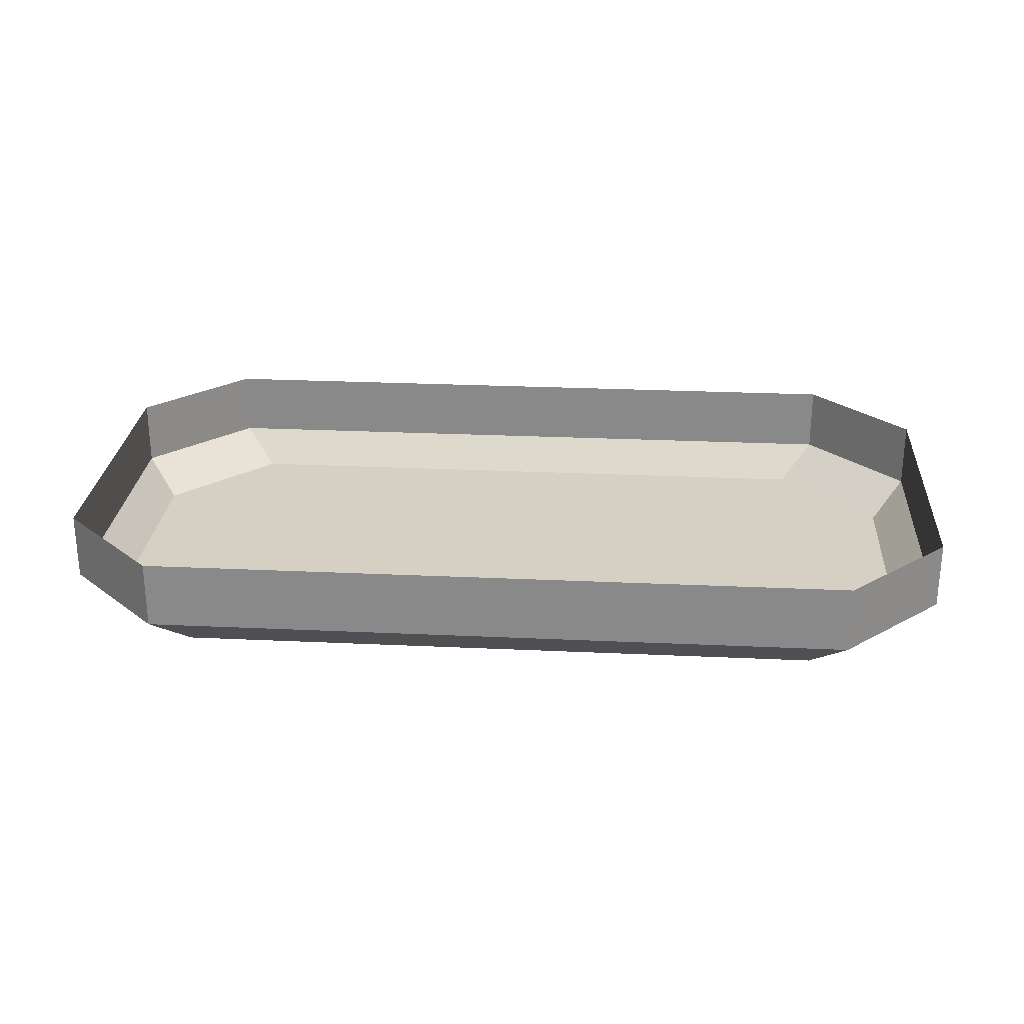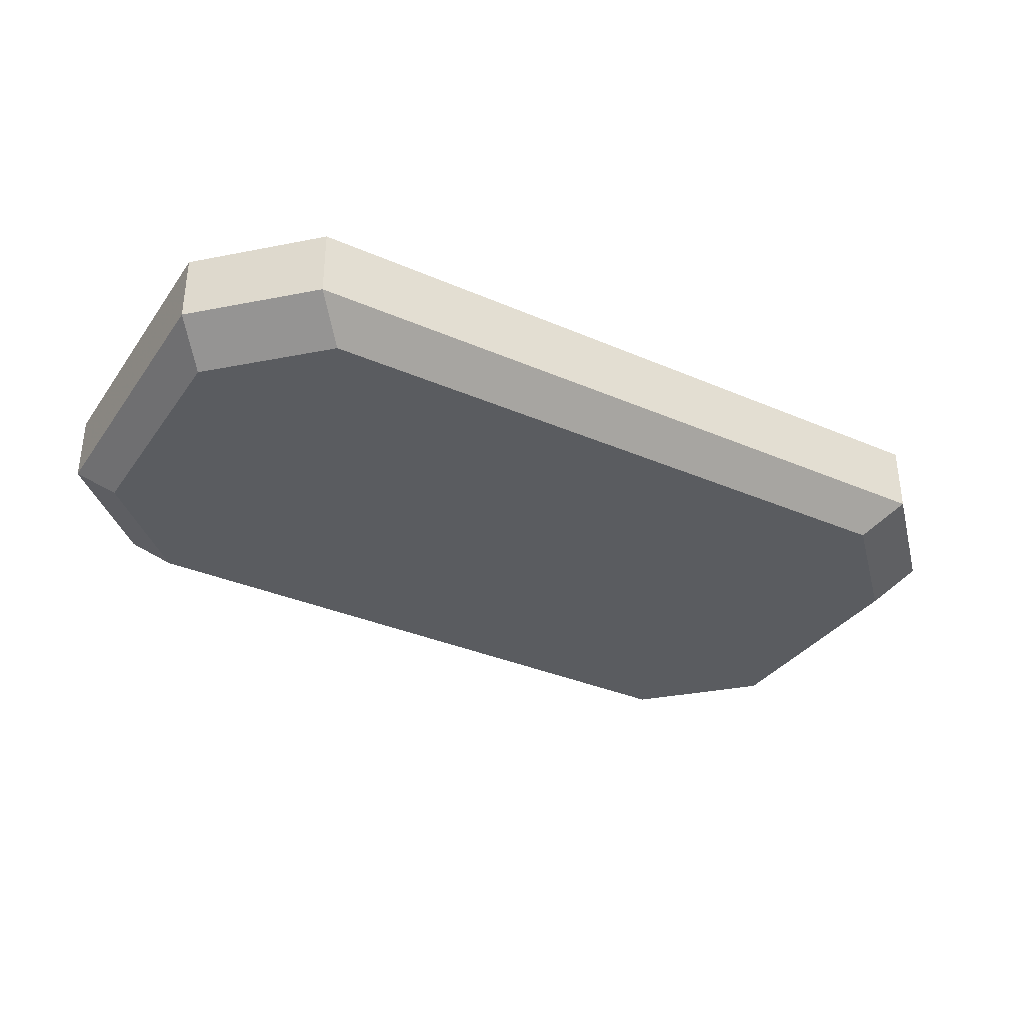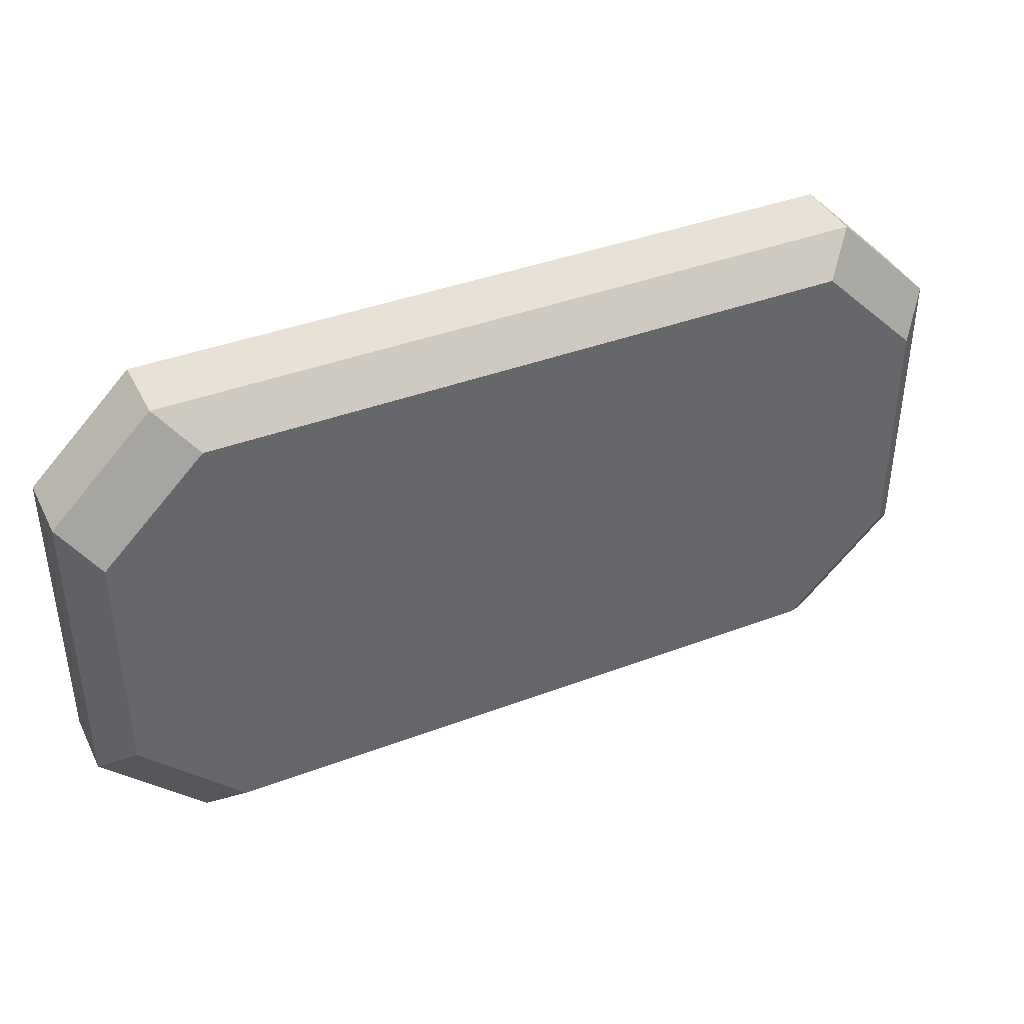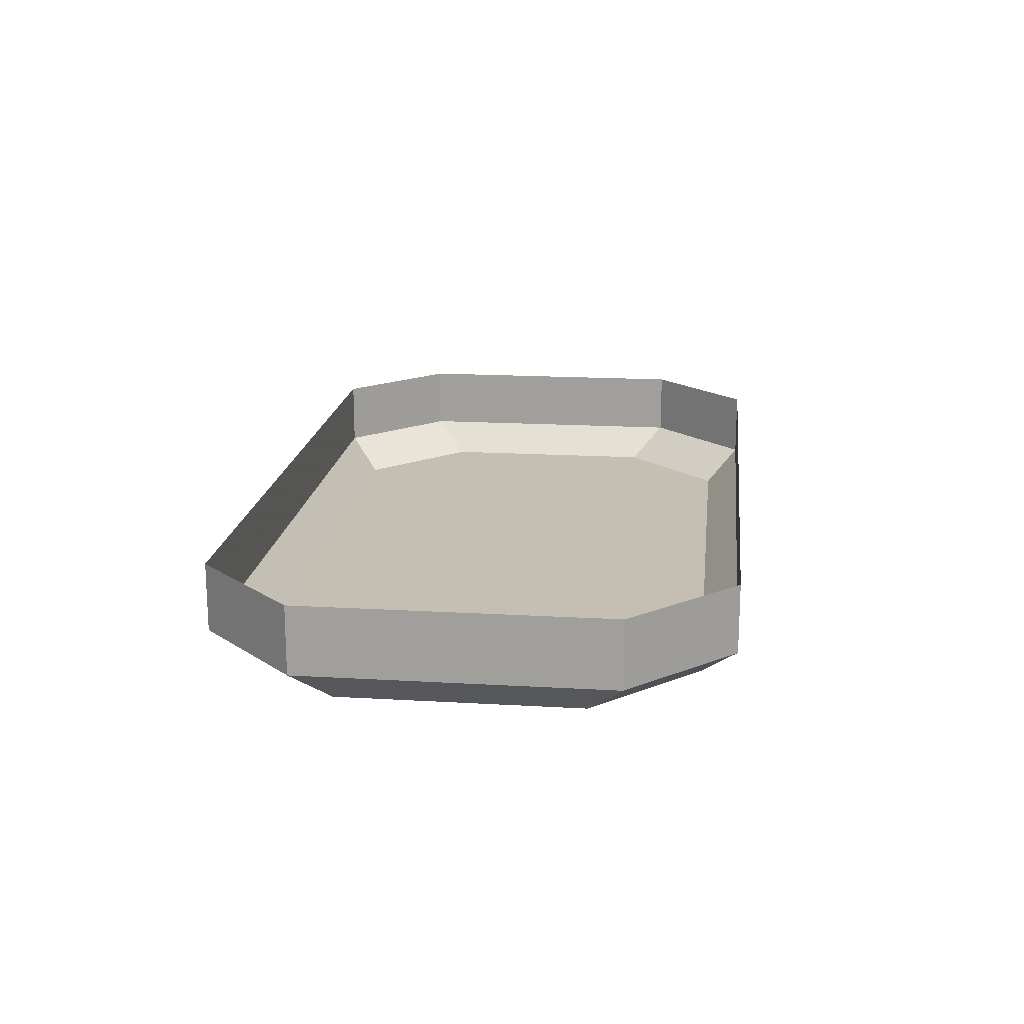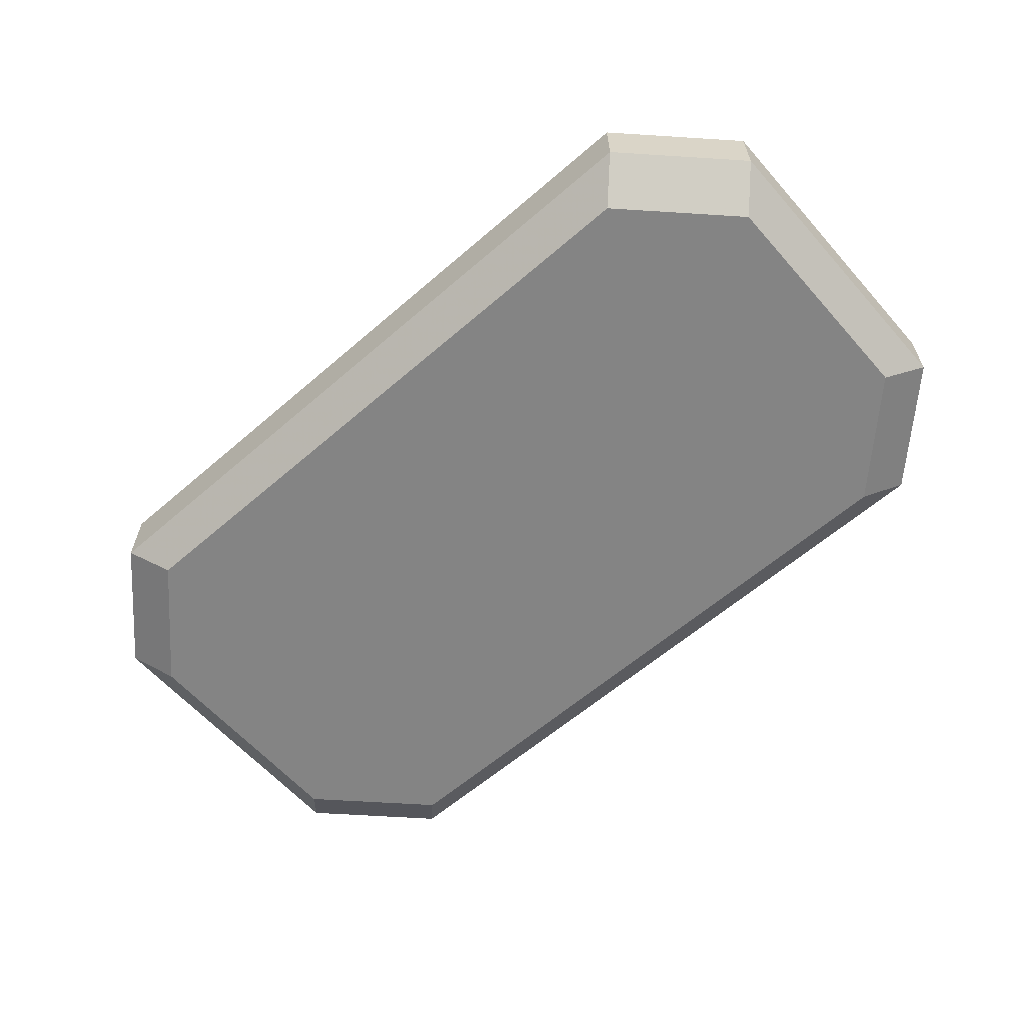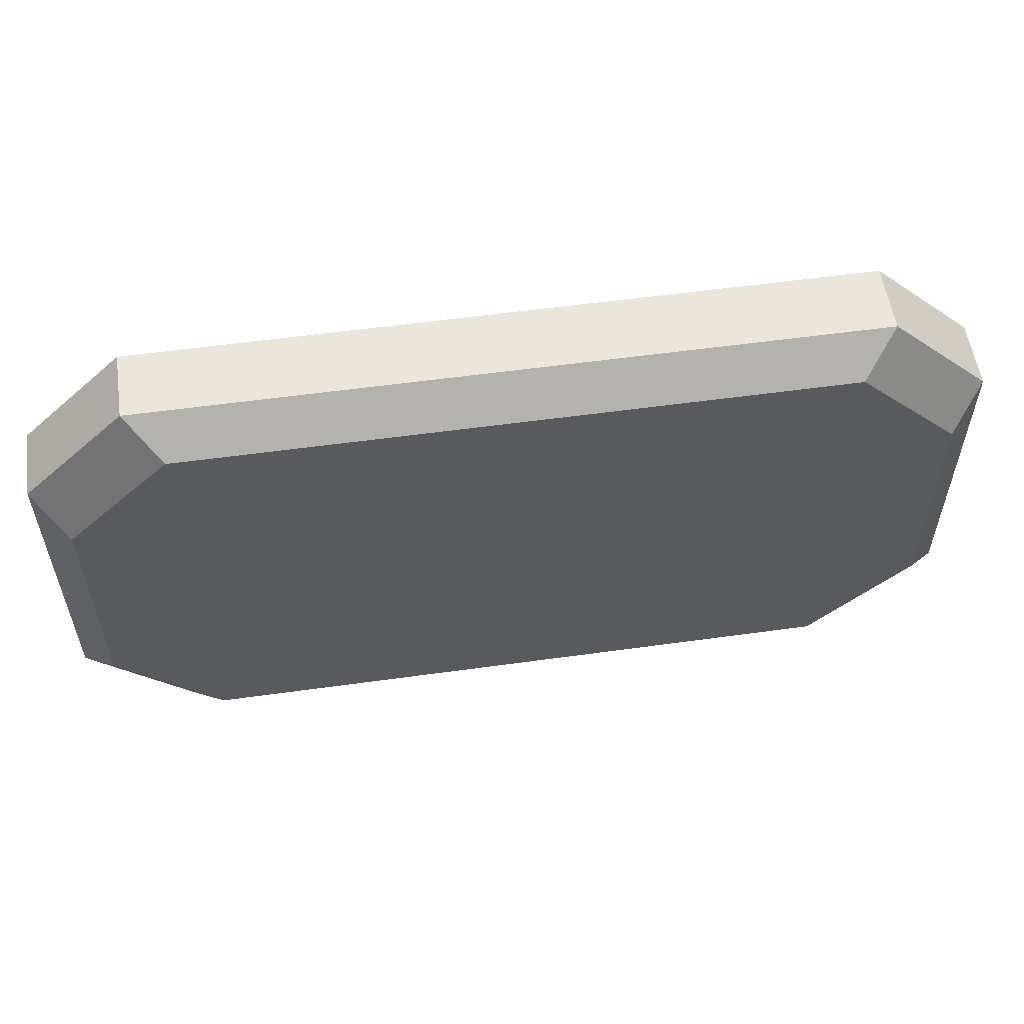
<metadata>
{"format":"obj","ext":"obj","renderer":"f3d","projection":"perspective","resolution":1024,"background":"white","views":[{"elev":26.1,"azim":-175.8,"up":"+Y"},{"elev":-34.4,"azim":149.8,"up":"+Y"},{"elev":40.1,"azim":-24.9,"up":"+Z"},{"elev":17.6,"azim":-83.4,"up":"+Y"},{"elev":-61.3,"azim":-138.7,"up":"+Y"},{"elev":56.0,"azim":-8.3,"up":"+Z"}]}
</metadata>
<code>
v 0.525 0.05 -0.375
v -0.525 0.05 -0.375
v -0.525 0.15 -0.375
v 0.525 0.15 -0.375
v 0.675 0.15 -0.225
v 0.675 0.05 -0.225
v 0.525 0.05 -0.375
v 0.525 0.15 -0.375
v 0.675 0.15 0.225
v 0.675 0.05 0.225
v 0.675 0.05 -0.225
v 0.675 0.15 -0.225
v 0.675 0.15 0.225
v 0.675 0.05 0.225
v 0.525 0.05 0.375
v 0.525 0.15 0.375
v -0.525 0.15 0.375
v -0.525 0.05 0.375
v 0.525 0.05 0.375
v 0.525 0.15 0.375
v -0.675 0.15 0.225
v -0.675 0.05 0.225
v -0.525 0.05 0.375
v -0.525 0.15 0.375
v -0.675 0.15 -0.225
v -0.675 0.05 -0.225
v -0.675 0.05 0.225
v -0.675 0.15 0.225
v -0.525 0.15 -0.375
v -0.525 0.05 -0.375
v -0.675 0.05 -0.225
v -0.675 0.15 -0.225
v 0.475 0 -0.325
v -0.475 0 -0.325
v -0.525 0.05 -0.375
v 0.525 0.05 -0.375
v 0.625 0 -0.175
v 0.675 0.05 -0.225
v 0.525 0.05 -0.375
v 0.475 0 -0.325
v 0.675 0.05 -0.225
v 0.675 0.05 0.225
v 0.625 0 0.175
v 0.625 0 -0.175
v 0.625 0 0.175
v 0.675 0.05 0.225
v 0.525 0.05 0.375
v 0.475 0 0.325
v -0.475 0 0.325
v 0.475 0 0.325
v 0.525 0.05 0.375
v -0.525 0.05 0.375
v -0.625 0 0.175
v -0.675 0.05 0.225
v -0.525 0.05 0.375
v -0.475 0 0.325
v -0.675 0.05 0.225
v -0.675 0.05 -0.225
v -0.625 0 -0.175
v -0.625 0 0.175
v -0.625 0 -0.175
v -0.675 0.05 -0.225
v -0.525 0.05 -0.375
v -0.475 0 -0.325
v 0.475 0 -0.325
v 0.625 0 -0.175
v 0.625 0 0.175
v 0.475 0 0.325
v -0.475 0 0.325
v -0.475 0 -0.325
v 0.475 0 -0.325
v 0.475 0 0.325
v -0.475 0 0.325
v -0.625 0 0.175
v -0.625 0 -0.175
v -0.475 0 -0.325
g mesh1685971
f 1 2 3
f 3 4 1
g mesh1685973
f 5 6 7
f 7 8 5
g mesh1685975
f 9 10 11
f 11 12 9
g mesh1685977
f 13 15 14
f 15 13 16
g mesh1685979
f 17 18 19
f 19 20 17
g mesh1685981
f 21 22 23
f 23 24 21
g mesh1685983
f 25 26 27
f 27 28 25
g mesh1685985
f 29 30 31
f 31 32 29
f 33 34 35
f 35 36 33
g mesh1685987
f 37 39 38
f 39 37 40
f 41 42 43
f 43 44 41
g mesh1685989
f 45 46 47
f 47 48 45
f 49 50 51
f 51 52 49
g mesh1685991
f 53 55 54
f 55 53 56
f 57 58 59
f 59 60 57
g mesh1685993
f 61 62 63
f 63 64 61
f 65 66 67
f 67 68 65
g mesh1685995
f 69 70 71
f 71 72 69
f 73 74 75
f 75 76 73

</code>
